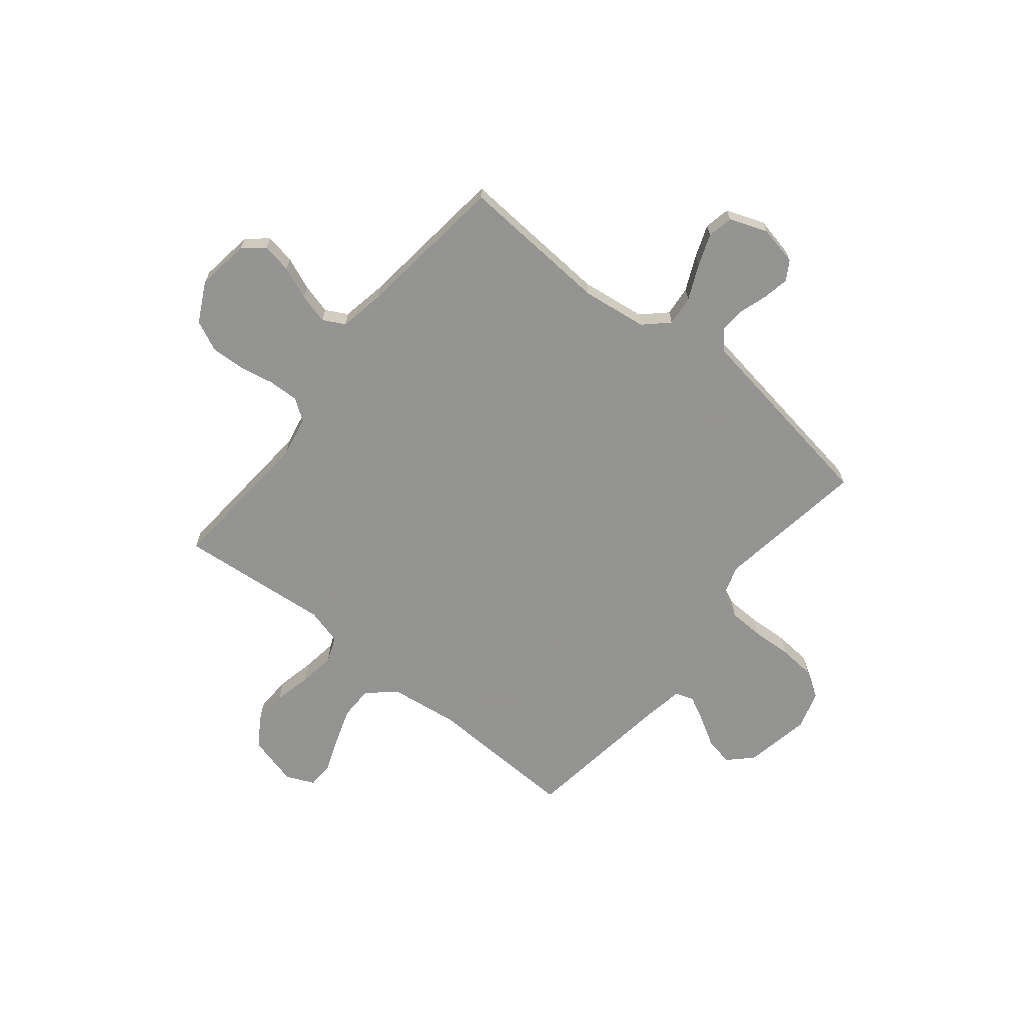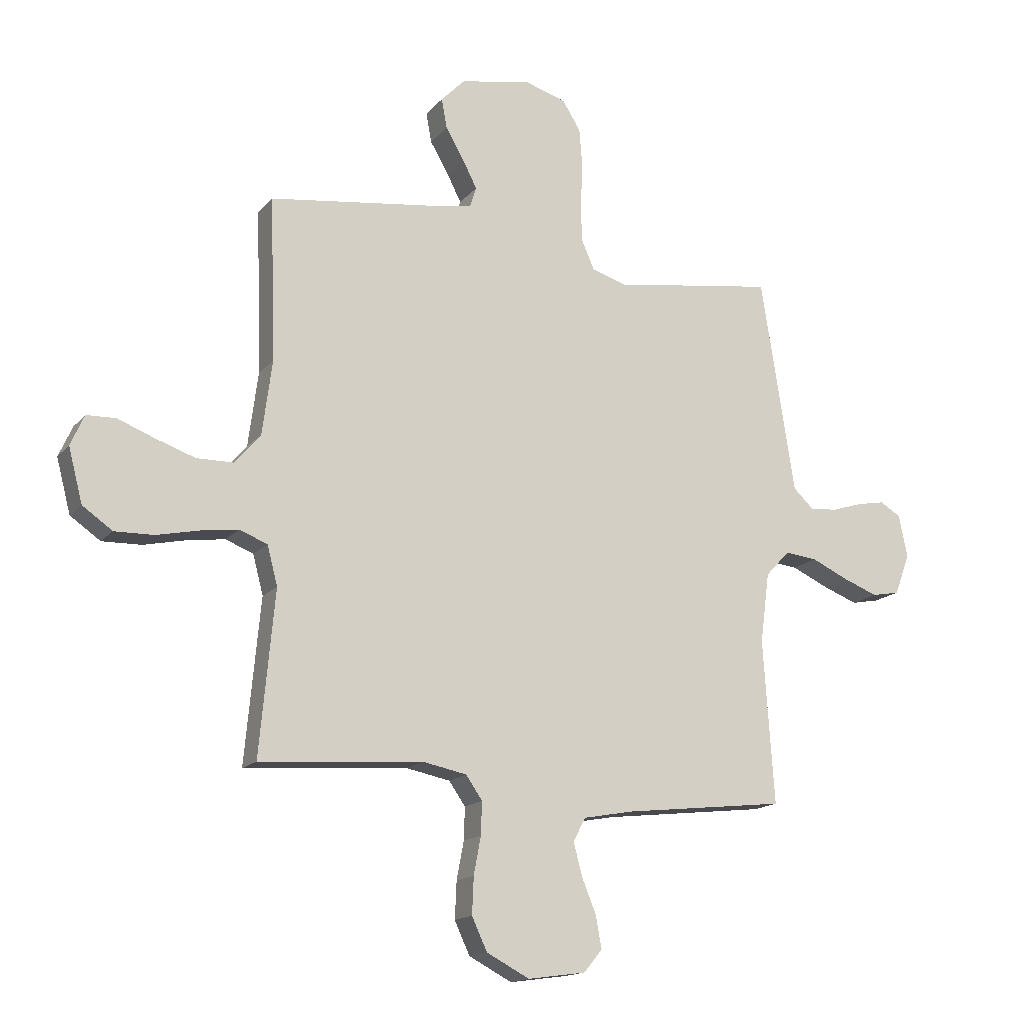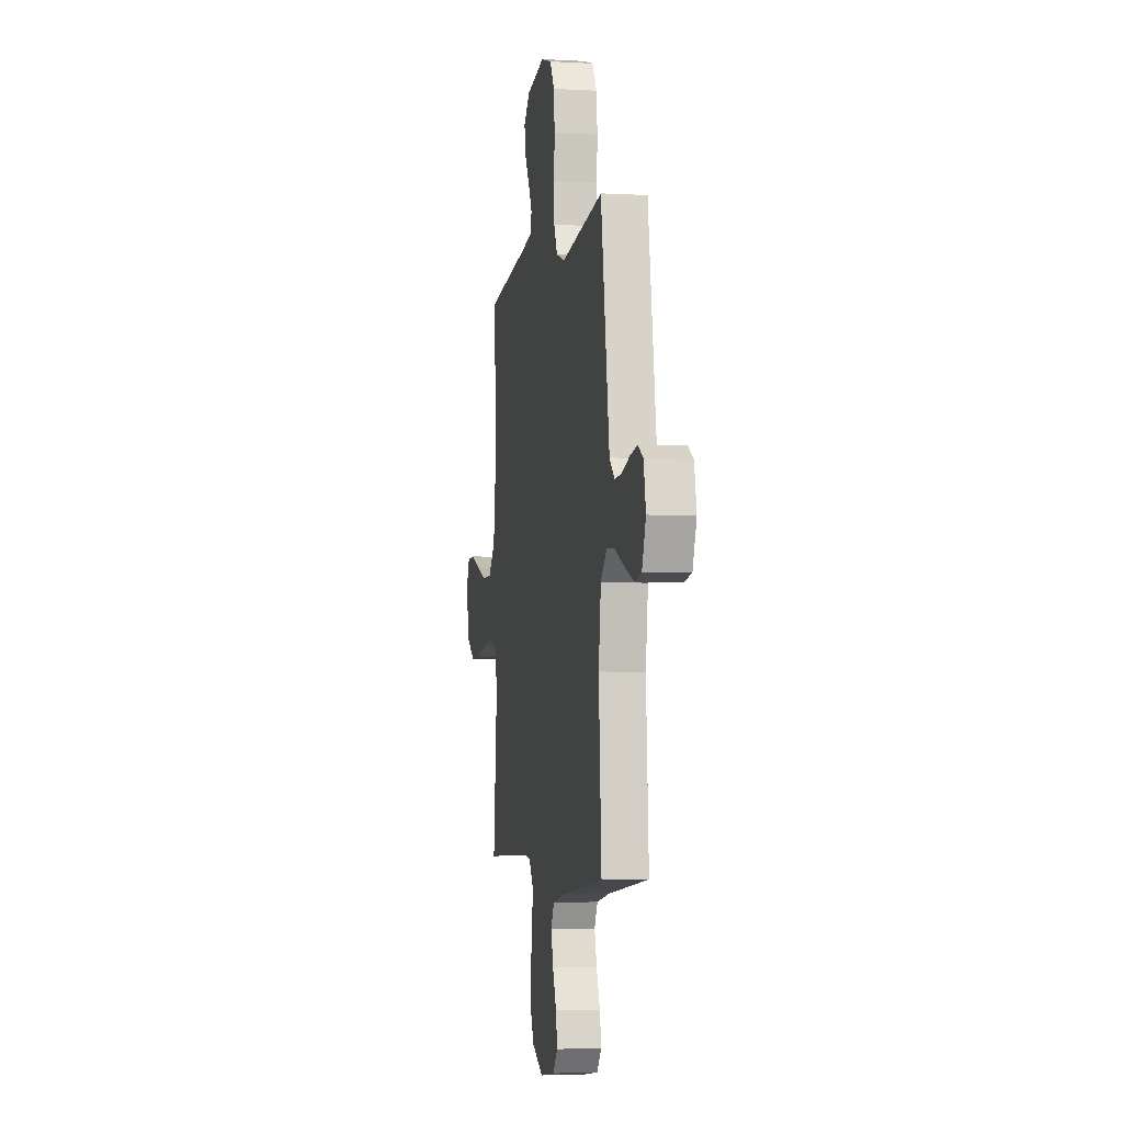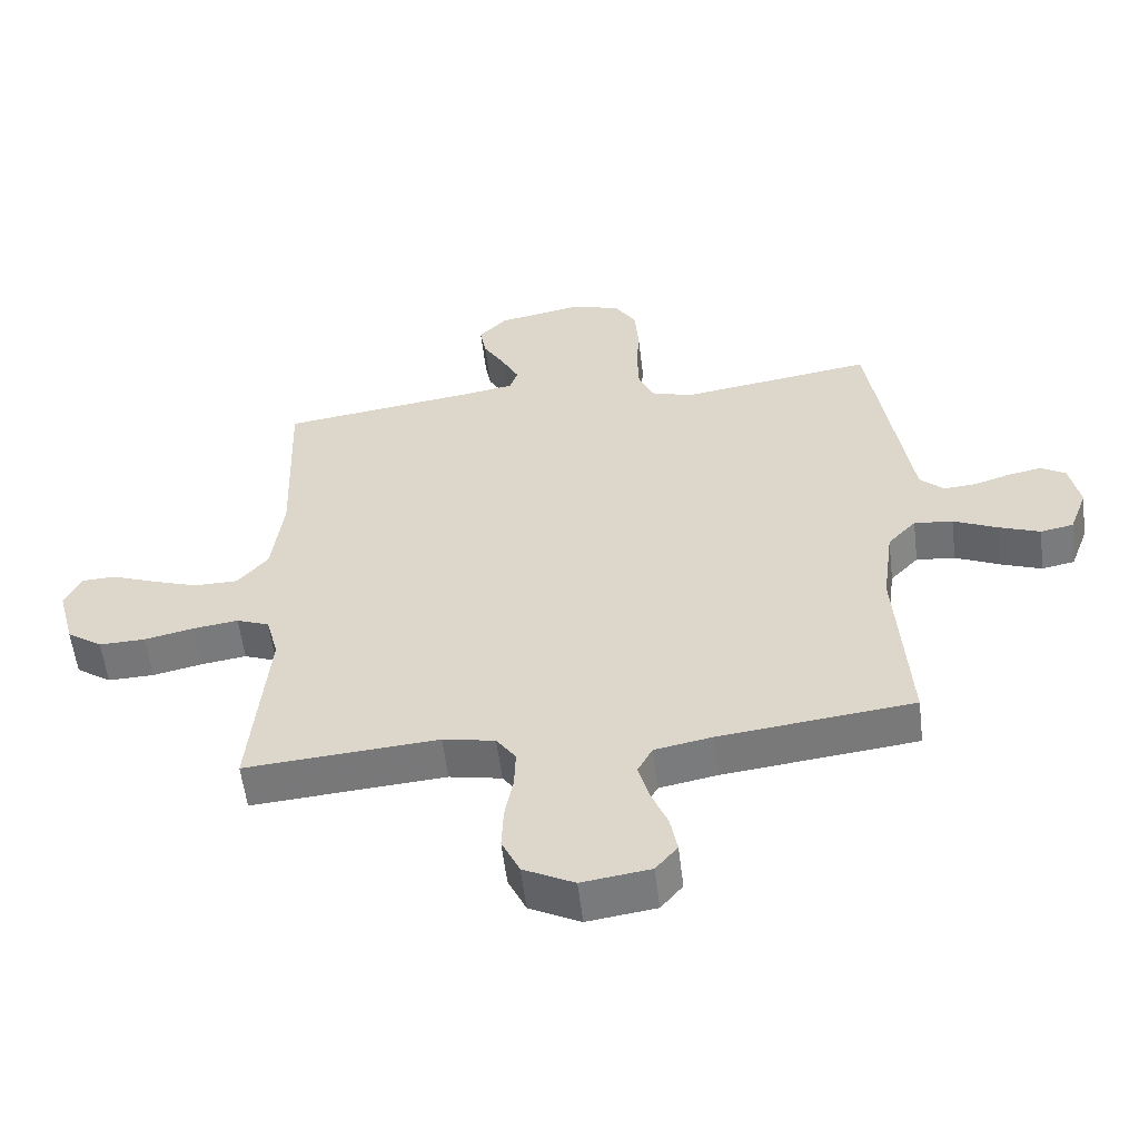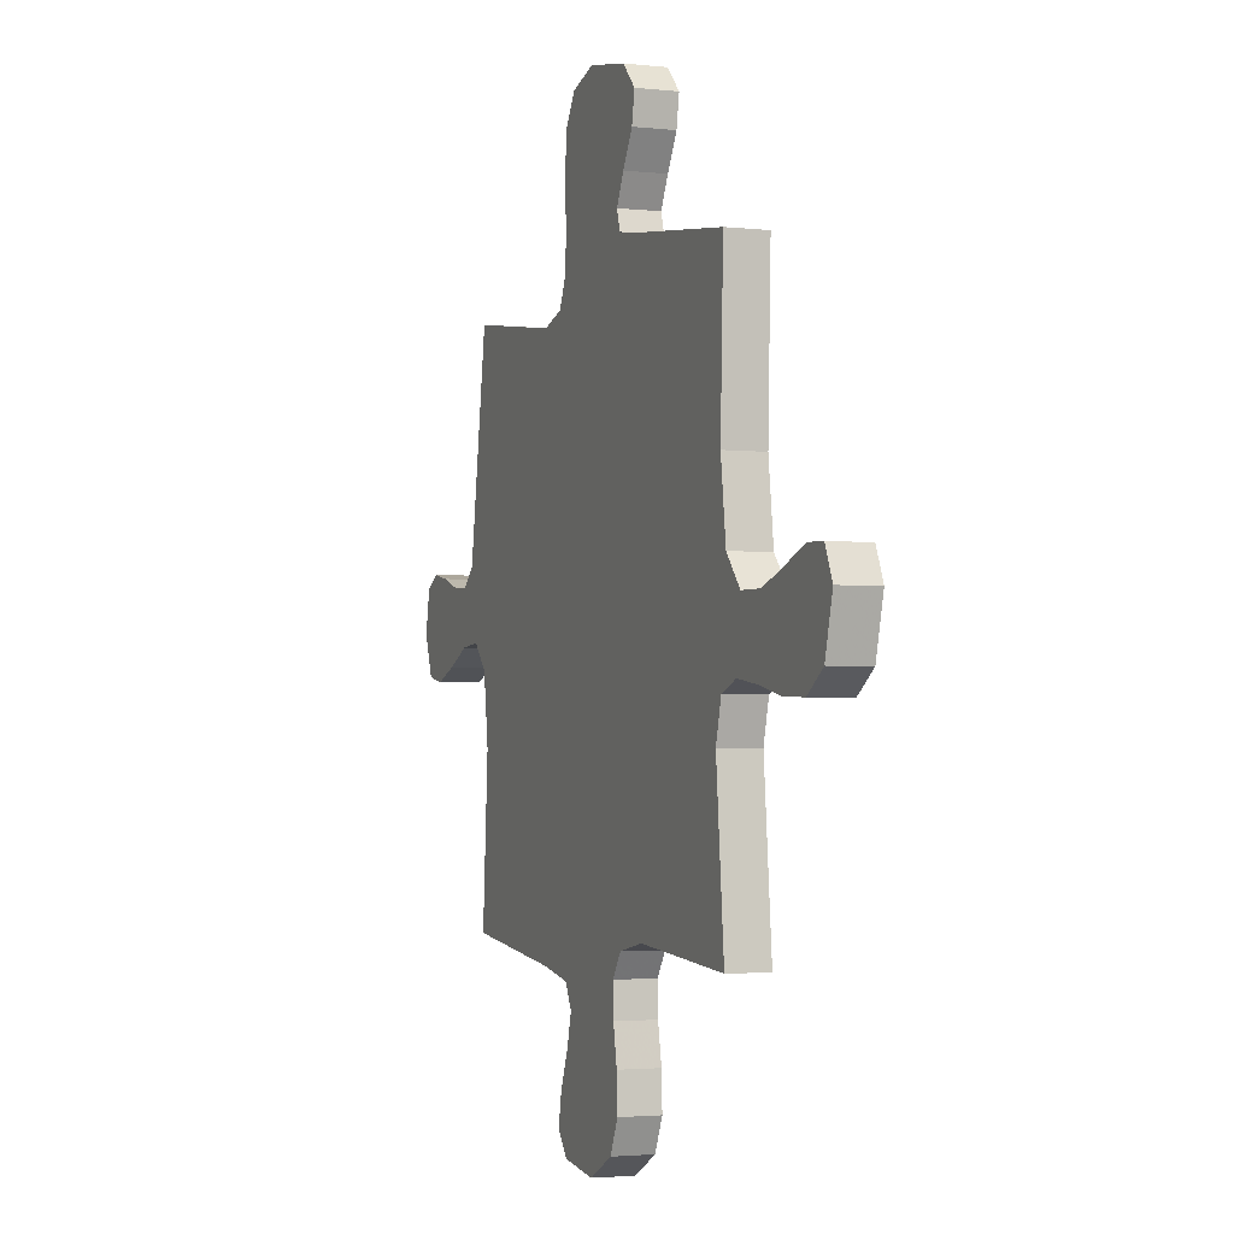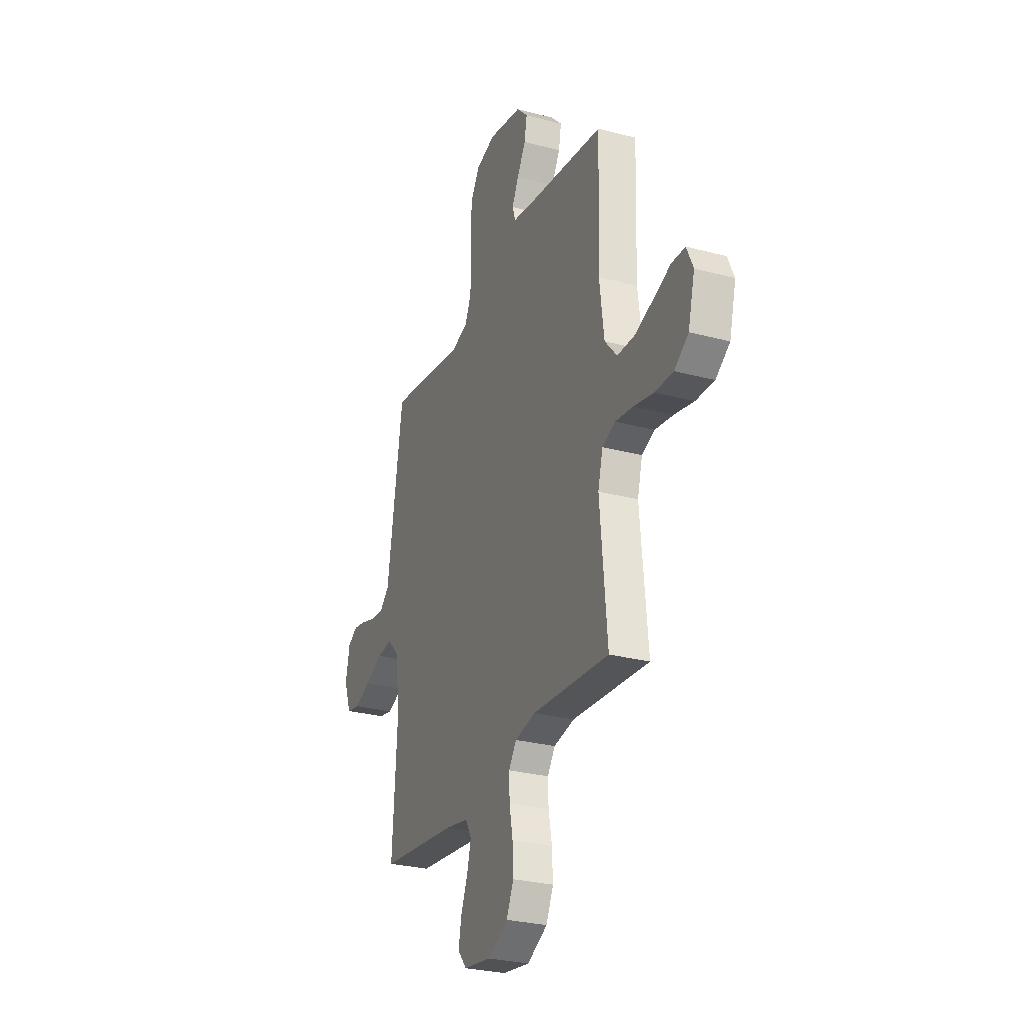
<metadata>
{"format":"obj","ext":"obj","renderer":"f3d","projection":"perspective","resolution":1024,"background":"white","views":[{"elev":-66.9,"azim":-128.9,"up":"+Y"},{"elev":-15.7,"azim":154.2,"up":"+Z"},{"elev":-4.1,"azim":-100.3,"up":"+Z"},{"elev":-56.6,"azim":-173.1,"up":"+Z"},{"elev":-2.6,"azim":68.8,"up":"+Z"},{"elev":-28.1,"azim":68.0,"up":"+Z"}]}
</metadata>
<code>
v 0.5 0.07 -0.5
v 0.2 0.07 -0.477
v 0.119 0.07 -0.493
v 0.089 0.07 -0.536
v 0.091 0.07 -0.596
v 0.104 0.07 -0.665
v 0.107 0.07 -0.733
v 0.079 0.07 -0.793
v 0 0.07 -0.834
v -0.106 0.07 -0.819
v -0.14 0.07 -0.778
v -0.129 0.07 -0.719
v -0.103 0.07 -0.655
v -0.087 0.07 -0.595
v -0.11 0.07 -0.552
v -0.2 0.07 -0.535
v -0.5 0.07 -0.5
v -0.48 0.07 -0.2
v -0.497 0.07 -0.071
v -0.541 0.07 -0.024
v -0.601 0.07 -0.03
v -0.669 0.07 -0.061
v -0.733 0.07 -0.085
v -0.784 0.07 -0.075
v -0.812 0.07 0
v -0.796 0.07 0.078
v -0.758 0.07 0.101
v -0.706 0.07 0.091
v -0.65 0.07 0.073
v -0.599 0.07 0.069
v -0.562 0.07 0.104
v -0.547 0.07 0.2
v -0.5 0.07 0.5
v -0.2 0.07 0.455
v -0.137 0.07 0.475
v -0.113 0.07 0.528
v -0.111 0.07 0.599
v -0.115 0.07 0.677
v -0.109 0.07 0.75
v -0.076 0.07 0.803
v 0 0.07 0.826
v 0.131 0.07 0.801
v 0.175 0.07 0.756
v 0.165 0.07 0.701
v 0.131 0.07 0.643
v 0.105 0.07 0.592
v 0.117 0.07 0.555
v 0.2 0.07 0.541
v 0.5 0.07 0.5
v 0.49 0.07 0.2
v 0.508 0.07 0.063
v 0.556 0.07 0.008
v 0.623 0.07 0.007
v 0.696 0.07 0.032
v 0.764 0.07 0.058
v 0.817 0.07 0.056
v 0.842 0.07 0
v 0.816 0.07 -0.099
v 0.761 0.07 -0.137
v 0.689 0.07 -0.135
v 0.612 0.07 -0.118
v 0.542 0.07 -0.108
v 0.491 0.07 -0.128
v 0.472 0.07 -0.2
v 0.5 0 -0.5
v 0.2 0 -0.477
v 0.119 0 -0.493
v 0.089 0 -0.536
v 0.091 0 -0.596
v 0.104 0 -0.665
v 0.107 0 -0.733
v 0.079 0 -0.793
v 0 0 -0.834
v -0.106 0 -0.819
v -0.14 0 -0.778
v -0.129 0 -0.719
v -0.103 0 -0.655
v -0.087 0 -0.595
v -0.11 0 -0.552
v -0.2 0 -0.535
v -0.5 0 -0.5
v -0.48 0 -0.2
v -0.497 0 -0.071
v -0.541 0 -0.024
v -0.601 0 -0.03
v -0.669 0 -0.061
v -0.733 0 -0.085
v -0.784 0 -0.075
v -0.812 0 0
v -0.796 0 0.078
v -0.758 0 0.101
v -0.706 0 0.091
v -0.65 0 0.073
v -0.599 0 0.069
v -0.562 0 0.104
v -0.547 0 0.2
v -0.5 0 0.5
v -0.2 0 0.455
v -0.137 0 0.475
v -0.113 0 0.528
v -0.111 0 0.599
v -0.115 0 0.677
v -0.109 0 0.75
v -0.076 0 0.803
v 0 0 0.826
v 0.131 0 0.801
v 0.175 0 0.756
v 0.165 0 0.701
v 0.131 0 0.643
v 0.105 0 0.592
v 0.117 0 0.555
v 0.2 0 0.541
v 0.5 0 0.5
v 0.49 0 0.2
v 0.508 0 0.063
v 0.556 0 0.008
v 0.623 0 0.007
v 0.696 0 0.032
v 0.764 0 0.058
v 0.817 0 0.056
v 0.842 0 0
v 0.816 0 -0.099
v 0.761 0 -0.137
v 0.689 0 -0.135
v 0.612 0 -0.118
v 0.542 0 -0.108
v 0.491 0 -0.128
v 0.472 0 -0.2
f 58 59 60 61
f 58 61 62
f 57 58 62
f 54 55 56 57
f 53 54 57 62
f 52 53 62 63
f 48 49 50
f 47 48 50 51
f 42 43 44 45
f 42 45 46
f 41 42 46
f 40 41 46 47
f 37 38 39 40
f 36 37 40 47
f 31 32 33 34
f 31 34 35
f 30 31 35
f 26 27 28 29
f 26 29 30
f 25 26 30
f 24 25 30
f 21 22 23 24
f 21 24 30
f 20 21 30 35
f 16 17 18
f 15 16 18 19
f 10 11 12 13
f 10 13 14
f 9 10 14
f 8 9 14
f 5 6 7 8
f 4 5 8 14
f 3 4 14 15
f 64 1 2
f 63 64 2 3
f 51 52 63 3
f 35 36 47 51
f 19 20 35 51
f 3 15 19 51
f 125 124 123 122
f 126 125 122
f 126 122 121
f 121 120 119 118
f 126 121 118 117
f 127 126 117 116
f 114 113 112
f 115 114 112 111
f 109 108 107 106
f 110 109 106
f 110 106 105
f 111 110 105 104
f 104 103 102 101
f 111 104 101 100
f 98 97 96 95
f 99 98 95
f 99 95 94
f 93 92 91 90
f 94 93 90
f 94 90 89
f 94 89 88
f 88 87 86 85
f 94 88 85
f 99 94 85 84
f 82 81 80
f 83 82 80 79
f 77 76 75 74
f 78 77 74
f 78 74 73
f 78 73 72
f 72 71 70 69
f 78 72 69 68
f 79 78 68 67
f 66 65 128
f 67 66 128 127
f 67 127 116 115
f 115 111 100 99
f 115 99 84 83
f 115 83 79 67
f 1 65 66 2
f 2 66 67 3
f 3 67 68 4
f 4 68 69 5
f 5 69 70 6
f 6 70 71 7
f 7 71 72 8
f 8 72 73 9
f 9 73 74 10
f 10 74 75 11
f 11 75 76 12
f 12 76 77 13
f 13 77 78 14
f 14 78 79 15
f 15 79 80 16
f 16 80 81 17
f 17 81 82 18
f 18 82 83 19
f 19 83 84 20
f 20 84 85 21
f 21 85 86 22
f 22 86 87 23
f 23 87 88 24
f 24 88 89 25
f 25 89 90 26
f 26 90 91 27
f 27 91 92 28
f 28 92 93 29
f 29 93 94 30
f 30 94 95 31
f 31 95 96 32
f 32 96 97 33
f 33 97 98 34
f 34 98 99 35
f 35 99 100 36
f 36 100 101 37
f 37 101 102 38
f 38 102 103 39
f 39 103 104 40
f 40 104 105 41
f 41 105 106 42
f 42 106 107 43
f 43 107 108 44
f 44 108 109 45
f 45 109 110 46
f 46 110 111 47
f 47 111 112 48
f 48 112 113 49
f 49 113 114 50
f 50 114 115 51
f 51 115 116 52
f 52 116 117 53
f 53 117 118 54
f 54 118 119 55
f 55 119 120 56
f 56 120 121 57
f 57 121 122 58
f 58 122 123 59
f 59 123 124 60
f 60 124 125 61
f 61 125 126 62
f 62 126 127 63
f 63 127 128 64
f 64 128 65 1

</code>
